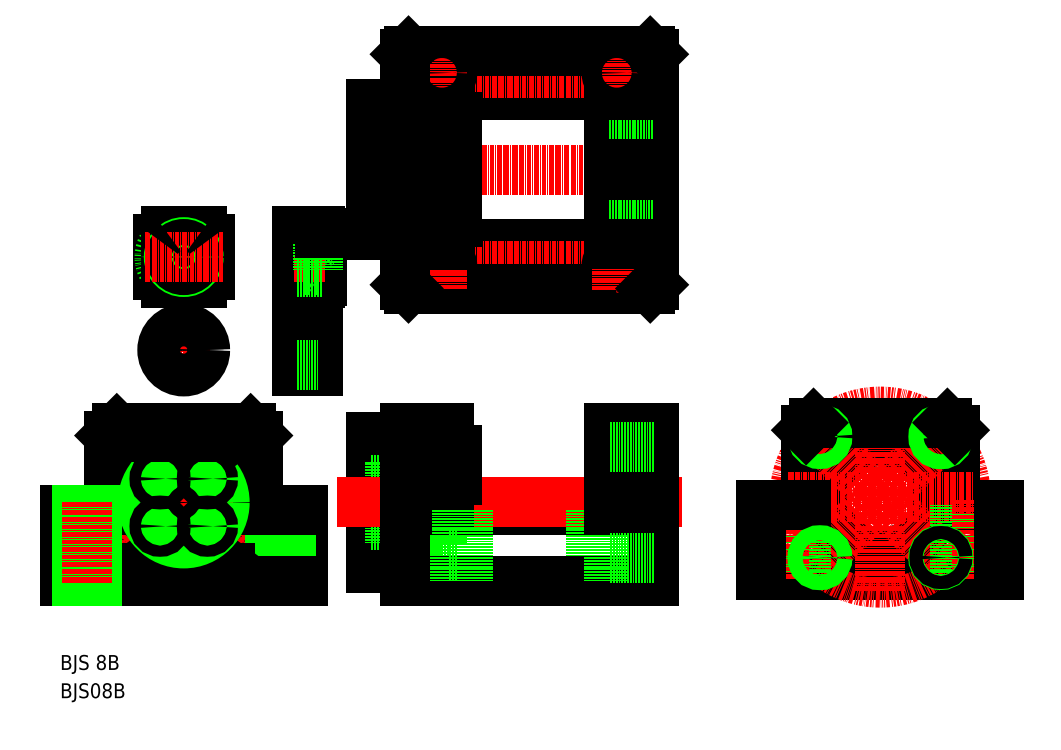
<metadata>
{"format":"dxf","ext":"dxf","renderer":"ezdxf+matplotlib","layout":"modelspace","background":"white","min_lineweight":24,"dpi":150}
</metadata>
<code>
0
SECTION
2
ENTITIES
0
TEXT
8
0
10
68.84
20
14.91
30
0
40
4
1
BJS 8B
0
TEXT
8
0
10
68.84
20
7.312
30
0
40
4
1
BJS08B
0
LINE
8
0
10
171.6
20
70.94
30
0
11
157.6
21
70.94
31
0
0
LINE
8
0
10
171.6
20
55.94
30
0
11
157.6
21
55.94
31
0
0
LINE
8
0
10
171.6
20
63.94
30
0
11
157.6
21
63.94
31
0
0
LINE
8
0
10
161.6
20
45.94
30
0
11
173.6
21
45.94
31
0
0
LINE
8
0
10
171.6
20
48.94
30
0
11
157.6
21
48.94
31
0
0
LINE
8
0
10
161.6
20
73.94
30
0
11
173.6
21
73.94
31
0
0
LINE
8
0
10
171.6
20
48.94
30
0
11
171.6
21
70.94
31
0
0
LINE
8
0
10
175.6
20
59.94
30
0
11
175.6
21
57.94
31
0
0
LINE
8
0
10
175.6
20
53.94
30
0
11
171.6
21
53.94
31
0
0
LINE
8
0
10
175.6
20
59.94
30
0
11
175.6
21
73.94
31
0
0
LINE
8
0
10
173.6
20
65.94
30
0
11
171.6
21
65.94
31
0
0
LINE
8
0
10
152.6
20
42.44
30
0
11
152.6
21
77.44
31
0
0
LINE
8
0
10
161.6
20
42.44
30
0
11
161.6
21
77.44
31
0
0
LINE
8
0
10
161.6
20
42.44
30
0
11
152.6
21
42.44
31
0
0
LINE
8
0
10
161.6
20
47.45
30
0
11
152.6
21
47.45
31
0
0
LINE
8
0
10
161.6
20
72.43
30
0
11
152.6
21
72.43
31
0
0
LINE
8
0
10
161.6
20
77.44
30
0
11
152.6
21
77.44
31
0
0
LINE
8
0
10
132.7
20
132.9
30
0
11
132.7
21
118.9
31
0
0
LINE
8
0
10
95.1
20
121.1
30
0
11
95.1
21
130.8
31
0
0
CIRCLE
8
0
10
102.1
20
125.9
30
0
40
6.5
0
LINE
8
0
10
109.1
20
130.8
30
0
11
109.1
21
121.1
31
0
0
LINE
8
0
10
139.2
20
132.4
30
0
11
139.2
21
119.4
31
0
0
LINE
8
CENTER
10
102.1
20
136.4
30
0
11
102.1
21
115.5
31
0
0
LINE
8
0
10
138.7
20
119.4
30
0
11
139.2
21
119.4
31
0
0
LINE
8
0
10
106.9
20
118.9
30
0
11
97.27
21
118.9
31
0
0
LINE
8
0
10
132.7
20
118.9
30
0
11
138.7
21
118.9
31
0
0
LINE
8
0
10
138.7
20
119.4
30
0
11
138.7
21
118.9
31
0
0
ARC
8
0
10
102.1
20
125.9
30
0
40
8.5
50
214.6
51
235.4
0
ARC
8
0
10
102.1
20
125.9
30
0
40
8.5
50
304.6
51
325.4
0
LINE
8
0
10
138.3
20
129.4
30
0
11
139.2
21
129.9
31
0
0
LINE
8
0
10
139.2
20
132.4
30
0
11
138.7
21
132.4
31
0
0
LINE
8
0
10
138.3
20
122.4
30
0
11
139.2
21
121.9
31
0
0
LINE
8
CENTER
10
140.2
20
125.9
30
0
11
131.7
21
125.9
31
0
0
LINE
8
0
10
139.2
20
129.9
30
0
11
132.7
21
129.9
31
0
0
LINE
8
0
10
139.2
20
121.9
30
0
11
132.7
21
121.9
31
0
0
LINE
8
0
10
97.27
20
132.9
30
0
11
106.9
21
132.9
31
0
0
CIRCLE
8
0
10
102.1
20
125.9
30
0
40
4
0
CIRCLE
8
0
10
102.1
20
125.9
30
0
40
3.5
0
LINE
8
CENTER
10
91.67
20
125.9
30
0
11
112.5
21
125.9
31
0
0
LINE
8
0
10
138.7
20
132.9
30
0
11
132.7
21
132.9
31
0
0
LINE
8
0
10
138.3
20
122.4
30
0
11
132.7
21
122.4
31
0
0
LINE
8
0
10
138.3
20
129.4
30
0
11
132.7
21
129.4
31
0
0
LINE
8
0
10
138.3
20
129.4
30
0
11
138.3
21
122.4
31
0
0
LINE
8
0
10
138.7
20
132.9
30
0
11
138.7
21
132.4
31
0
0
ARC
8
0
10
102.1
20
125.9
30
0
40
8.5
50
124.6
51
145.4
0
ARC
8
0
10
102.1
20
125.9
30
0
40
8.5
50
34.56
51
55.44
0
LINE
8
0
10
157.6
20
48.94
30
0
11
157.6
21
70.94
31
0
0
LINE
8
0
10
157.6
20
65.94
30
0
11
152.6
21
65.94
31
0
0
LINE
8
0
10
157.6
20
53.94
30
0
11
152.6
21
53.94
31
0
0
LINE
8
CENTER
10
102.1
20
108.1
30
0
11
102.1
21
93.81
31
0
0
LINE
8
CENTER
10
109.2
20
100.9
30
0
11
94.97
21
100.9
31
0
0
CIRCLE
8
0
10
102.1
20
100.9
30
0
40
5.75
0
LINE
8
0
10
138.2
20
95.19
30
0
11
138.2
21
106.7
31
0
0
LINE
8
0
10
132.7
20
106.7
30
0
11
132.7
21
95.19
31
0
0
LINE
8
CENTER
10
131.4
20
100.9
30
0
11
139.4
21
100.9
31
0
0
LINE
8
0
10
132.7
20
104.9
30
0
11
138.2
21
104.9
31
0
0
LINE
8
0
10
138.2
20
106.7
30
0
11
132.7
21
106.7
31
0
0
CIRCLE
8
0
10
102.1
20
100.9
30
0
40
4
0
LINE
8
0
10
138.2
20
95.19
30
0
11
132.7
21
95.19
31
0
0
LINE
8
0
10
132.7
20
96.94
30
0
11
138.2
21
96.94
31
0
0
LINE
8
0
10
309.5
20
59.38
30
0
11
321.5
21
59.38
31
0
0
LINE
8
0
10
257.5
20
40.38
30
0
11
321.5
21
40.38
31
0
0
LINE
8
0
10
178.6
20
129.5
30
0
11
211.6
21
129.5
31
0
0
LINE
8
0
10
178.6
20
169.5
30
0
11
211.6
21
169.5
31
0
0
LINE
8
CENTER
10
159
20
123.5
30
0
11
230.5
21
123.5
31
0
0
LINE
8
CENTER
10
159
20
175.5
30
0
11
230.5
21
175.5
31
0
0
LINE
8
0
10
162.6
20
117.5
30
0
11
227.6
21
117.5
31
0
0
LINE
8
0
10
162.6
20
181.5
30
0
11
227.6
21
181.5
31
0
0
LINE
8
CENTER
10
150.3
20
149.5
30
0
11
230.5
21
149.5
31
0
0
ARC
8
0
10
178.6
20
164.5
30
0
40
5
50
90
51
180
0
LINE
8
0
10
173.6
20
169.5
30
0
11
173.6
21
129.5
31
0
0
CIRCLE
8
0
10
171.6
20
123.5
30
0
40
2.75
0
LINE
8
CENTER
10
171.6
20
130.5
30
0
11
171.6
21
117
31
0
0
LINE
8
0
10
161.6
20
135.5
30
0
11
173.6
21
135.5
31
0
0
LINE
8
0
10
161.6
20
163.5
30
0
11
173.6
21
163.5
31
0
0
LINE
8
0
10
161.6
20
129.5
30
0
11
173.6
21
129.5
31
0
0
ARC
8
0
10
178.6
20
134.5
30
0
40
5
50
180
51
270
0
LINE
8
0
10
161.6
20
169.5
30
0
11
173.6
21
169.5
31
0
0
LINE
8
CENTER
10
171.6
20
182
30
0
11
171.6
21
168.5
31
0
0
CIRCLE
8
0
10
171.6
20
175.5
30
0
40
2.75
0
CIRCLE
8
CENTER
10
289.4
20
61.38
30
0
40
23
0
LINE
8
0
10
309.5
20
79.38
30
0
11
309.5
21
59.38
31
0
0
LINE
8
0
10
269.5
20
79.38
30
0
11
269.5
21
59.38
31
0
0
ARC
8
0
10
211.6
20
164.5
30
0
40
5
50
0
51
90
0
LINE
8
0
10
216.6
20
169.5
30
0
11
216.6
21
129.5
31
0
0
CIRCLE
8
0
10
289.4
20
61.38
30
0
40
15
0
LINE
8
CENTER
10
307.1
20
43.71
30
0
11
271.8
21
79.06
31
0
0
LINE
8
CENTER
10
307.1
20
79.06
30
0
11
271.8
21
43.71
31
0
0
LINE
8
CENTER
10
289.5
20
87.51
30
0
11
289.5
21
36.08
31
0
0
LINE
8
0
10
228.6
20
180.5
30
0
11
228.6
21
118.5
31
0
0
CIRCLE
8
0
10
218.6
20
123.5
30
0
40
2.75
0
LINE
8
CENTER
10
218.6
20
130.2
30
0
11
218.6
21
116.7
31
0
0
LINE
8
0
10
228.6
20
118.5
30
0
11
227.6
21
117.5
31
0
0
LINE
8
0
10
216.6
20
134.5
30
0
11
228.6
21
134.5
31
0
0
LINE
8
0
10
216.6
20
129.5
30
0
11
228.6
21
129.5
31
0
0
ARC
8
0
10
211.6
20
134.5
30
0
40
5
50
270
51
0
0
LINE
8
0
10
216.6
20
164.5
30
0
11
228.6
21
164.5
31
0
0
LINE
8
CENTER
10
264.6
20
61.38
30
0
11
314.3
21
61.38
31
0
0
LINE
8
0
10
269.5
20
59.38
30
0
11
269.5
21
40.38
31
0
0
LINE
8
0
10
266.2
20
59.38
30
0
11
266.2
21
40.38
31
0
0
LINE
8
0
10
260.7
20
59.38
30
0
11
260.7
21
40.38
31
0
0
LINE
8
CENTER
10
263.5
20
60.67
30
0
11
263.5
21
38.97
31
0
0
LINE
8
0
10
257.5
20
59.38
30
0
11
257.5
21
40.38
31
0
0
LINE
8
0
10
257.5
20
59.38
30
0
11
269.5
21
59.38
31
0
0
CIRCLE
8
0
10
273.2
20
45.09
30
0
40
1.75
0
CIRCLE
8
0
10
273.2
20
45.09
30
0
40
2
0
LINE
8
0
10
309.5
20
59.38
30
0
11
309.5
21
40.38
31
0
0
LINE
8
0
10
318.2
20
59.38
30
0
11
318.2
21
40.38
31
0
0
LINE
8
0
10
312.7
20
59.38
30
0
11
312.7
21
40.38
31
0
0
LINE
8
CENTER
10
315.5
20
60.67
30
0
11
315.5
21
38.97
31
0
0
CIRCLE
8
0
10
305.7
20
45.15
30
0
40
2
0
CIRCLE
8
0
10
305.7
20
45.15
30
0
40
1.75
0
LINE
8
0
10
216.6
20
169.5
30
0
11
228.6
21
169.5
31
0
0
LINE
8
CENTER
10
218.6
20
182.2
30
0
11
218.6
21
168.7
31
0
0
CIRCLE
8
0
10
218.6
20
175.5
30
0
40
2.75
0
LINE
8
0
10
227.6
20
181.5
30
0
11
228.6
21
180.5
31
0
0
LINE
8
0
10
271.5
20
81.38
30
0
11
307.5
21
81.38
31
0
0
CIRCLE
8
0
10
273.2
20
77.67
30
0
40
1.75
0
CIRCLE
8
0
10
273.2
20
77.67
30
0
40
2
0
LINE
8
0
10
271.5
20
81.38
30
0
11
269.5
21
79.38
31
0
0
CIRCLE
8
0
10
305.7
20
77.62
30
0
40
1.75
0
CIRCLE
8
0
10
305.7
20
77.62
30
0
40
2
0
LINE
8
0
10
307.5
20
81.38
30
0
11
309.5
21
79.38
31
0
0
LINE
8
0
10
321.5
20
59.38
30
0
11
321.5
21
40.38
31
0
0
LINE
8
0
10
161.6
20
180.5
30
0
11
161.6
21
118.5
31
0
0
LINE
8
0
10
161.6
20
118.5
30
0
11
162.6
21
117.5
31
0
0
LINE
8
0
10
162.6
20
181.5
30
0
11
161.6
21
180.5
31
0
0
LINE
8
0
10
161.6
20
57.94
30
0
11
228.6
21
57.94
31
0
0
LINE
8
CENTER
10
149.9
20
59.94
30
0
11
229.3
21
59.94
31
0
0
LINE
8
0
10
211.6
20
57.94
30
0
11
211.6
21
38.94
31
0
0
LINE
8
0
10
161.6
20
38.94
30
0
11
228.6
21
38.94
31
0
0
LINE
8
0
10
178.6
20
57.94
30
0
11
178.6
21
38.94
31
0
0
LINE
8
0
10
173.6
20
57.94
30
0
11
173.6
21
38.94
31
0
0
LINE
8
0
10
161.6
20
79.94
30
0
11
161.6
21
38.94
31
0
0
LINE
8
0
10
161.6
20
79.94
30
0
11
173.6
21
79.94
31
0
0
LINE
8
0
10
173.6
20
79.94
30
0
11
173.6
21
57.94
31
0
0
LINE
8
0
10
216.6
20
57.94
30
0
11
216.6
21
38.94
31
0
0
LINE
8
0
10
228.6
20
79.94
30
0
11
228.6
21
38.94
31
0
0
LINE
8
0
10
216.6
20
79.94
30
0
11
216.6
21
57.94
31
0
0
LINE
8
0
10
216.6
20
79.94
30
0
11
228.6
21
79.94
31
0
0
LINE
8
0
10
175.6
20
57.94
30
0
11
175.6
21
45.94
31
0
0
LINE
8
0
10
173.6
20
45.94
30
0
11
175.6
21
45.94
31
0
0
LINE
8
0
10
173.6
20
73.94
30
0
11
175.6
21
73.94
31
0
0
LINE
8
0
10
173.6
20
65.94
30
0
11
175.6
21
65.94
31
0
0
LINE
8
0
10
228.6
20
74.94
30
0
11
216.6
21
74.94
31
0
0
LINE
8
0
10
228.6
20
44.94
30
0
11
216.6
21
44.94
31
0
0
LINE
8
0
10
161.6
20
167
30
0
11
152.6
21
167
31
0
0
LINE
8
0
10
152.6
20
132
30
0
11
152.6
21
167
31
0
0
LINE
8
0
10
161.6
20
132
30
0
11
152.6
21
132
31
0
0
LINE
8
0
10
173.6
20
163.5
30
0
11
175.6
21
163.5
31
0
0
LINE
8
0
10
175.6
20
135.5
30
0
11
175.6
21
163.5
31
0
0
LINE
8
0
10
173.6
20
135.5
30
0
11
175.6
21
135.5
31
0
0
CIRCLE
8
0
10
102.1
20
59.94
30
0
40
12
0
LINE
8
0
10
119.6
20
72.43
30
0
11
119.6
21
47.45
31
0
0
LINE
8
0
10
84.6
20
72.43
30
0
11
84.6
21
47.45
31
0
0
CIRCLE
8
0
10
114.5
20
47.56
30
0
40
1.7
0
CIRCLE
8
0
10
114.5
20
47.56
30
0
40
3.25
0
CIRCLE
8
0
10
89.72
20
47.56
30
0
40
1.7
0
CIRCLE
8
0
10
89.72
20
47.56
30
0
40
3.25
0
CIRCLE
8
CENTER
10
102.1
20
59.94
30
0
40
17.5
0
LINE
8
CENTER
10
102.1
20
83.24
30
0
11
102.1
21
35.03
31
0
0
LINE
8
CENTER
10
116.8
20
74.61
30
0
11
87.42
21
45.27
31
0
0
LINE
8
CENTER
10
116.8
20
45.27
30
0
11
87.42
21
74.61
31
0
0
LINE
8
0
10
134.1
20
57.94
30
0
11
134.1
21
38.94
31
0
0
LINE
8
CENTER
10
128.1
20
59.94
30
0
11
128.1
21
37.91
31
0
0
LINE
8
0
10
130.8
20
57.94
30
0
11
130.8
21
38.94
31
0
0
LINE
8
0
10
125.3
20
57.94
30
0
11
125.3
21
38.94
31
0
0
ARC
8
0
10
102.1
20
59.94
30
0
40
21.5
50
215.5
51
234.5
0
LINE
8
0
10
70.1
20
38.94
30
0
11
134.1
21
38.94
31
0
0
LINE
8
0
10
89.61
20
42.44
30
0
11
114.6
21
42.44
31
0
0
ARC
8
0
10
102.1
20
59.94
30
0
40
21.5
50
305.5
51
324.5
0
ARC
8
0
10
102.1
20
59.94
30
0
40
21.5
50
125.5
51
144.5
0
CIRCLE
8
0
10
89.72
20
72.31
30
0
40
3.25
0
LINE
8
CENTER
10
82.1
20
59.94
30
0
11
122.1
21
59.94
31
0
0
LINE
8
0
10
84.1
20
79.94
30
0
11
120.1
21
79.94
31
0
0
LINE
8
0
10
82.1
20
77.94
30
0
11
82.1
21
57.94
31
0
0
LINE
8
0
10
70.1
20
57.94
30
0
11
82.1
21
57.94
31
0
0
LINE
8
0
10
84.1
20
79.94
30
0
11
82.1
21
77.94
31
0
0
LINE
8
0
10
122.1
20
57.94
30
0
11
134.1
21
57.94
31
0
0
CIRCLE
8
0
10
114.5
20
72.31
30
0
40
1.7
0
CIRCLE
8
0
10
114.5
20
72.31
30
0
40
3.25
0
CIRCLE
8
0
10
89.72
20
72.31
30
0
40
1.7
0
LINE
8
0
10
122.1
20
77.94
30
0
11
122.1
21
57.94
31
0
0
CIRCLE
8
CENTER
10
102.1
20
59.94
30
0
40
9
0
CIRCLE
8
0
10
102.1
20
59.94
30
0
40
4
0
CIRCLE
8
0
10
102.1
20
59.94
30
0
40
11
0
CIRCLE
8
0
10
95.73
20
53.57
30
0
40
1.5
0
CIRCLE
8
0
10
95.73
20
66.3
30
0
40
1.5
0
CIRCLE
8
0
10
108.5
20
53.57
30
0
40
1.5
0
CIRCLE
8
0
10
108.5
20
66.3
30
0
40
1.5
0
LINE
8
0
10
89.61
20
77.44
30
0
11
114.6
21
77.44
31
0
0
ARC
8
0
10
102.1
20
59.94
30
0
40
21.5
50
35.52
51
54.48
0
LINE
8
0
10
122.1
20
77.94
30
0
11
120.1
21
79.94
31
0
0
LINE
8
0
10
70.1
20
57.94
30
0
11
70.1
21
38.94
31
0
0
LINE
8
0
10
73.35
20
57.94
30
0
11
73.35
21
38.94
31
0
0
LINE
8
0
10
78.85
20
57.94
30
0
11
78.85
21
38.94
31
0
0
LINE
8
CENTER
10
76.1
20
59.94
30
0
11
76.1
21
37.91
31
0
0
ENDSEC
0
EOF

</code>
